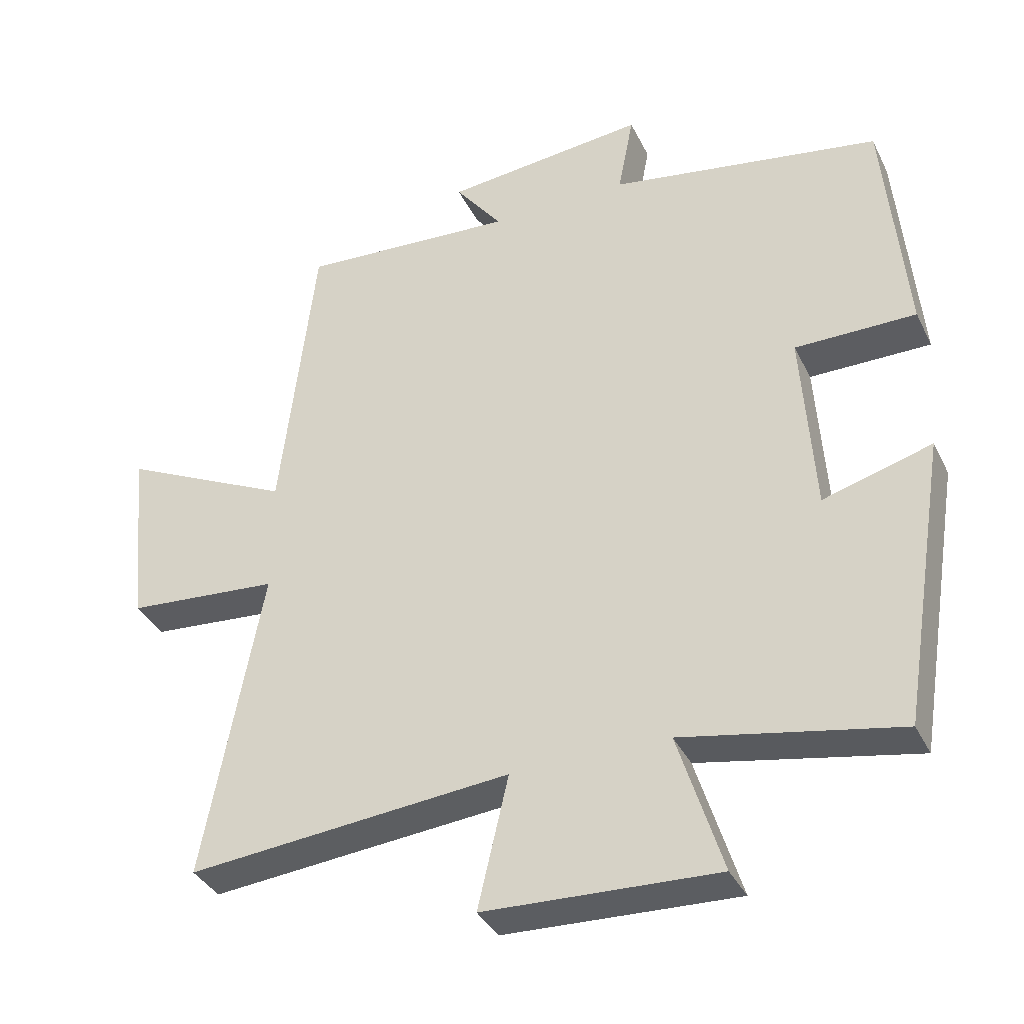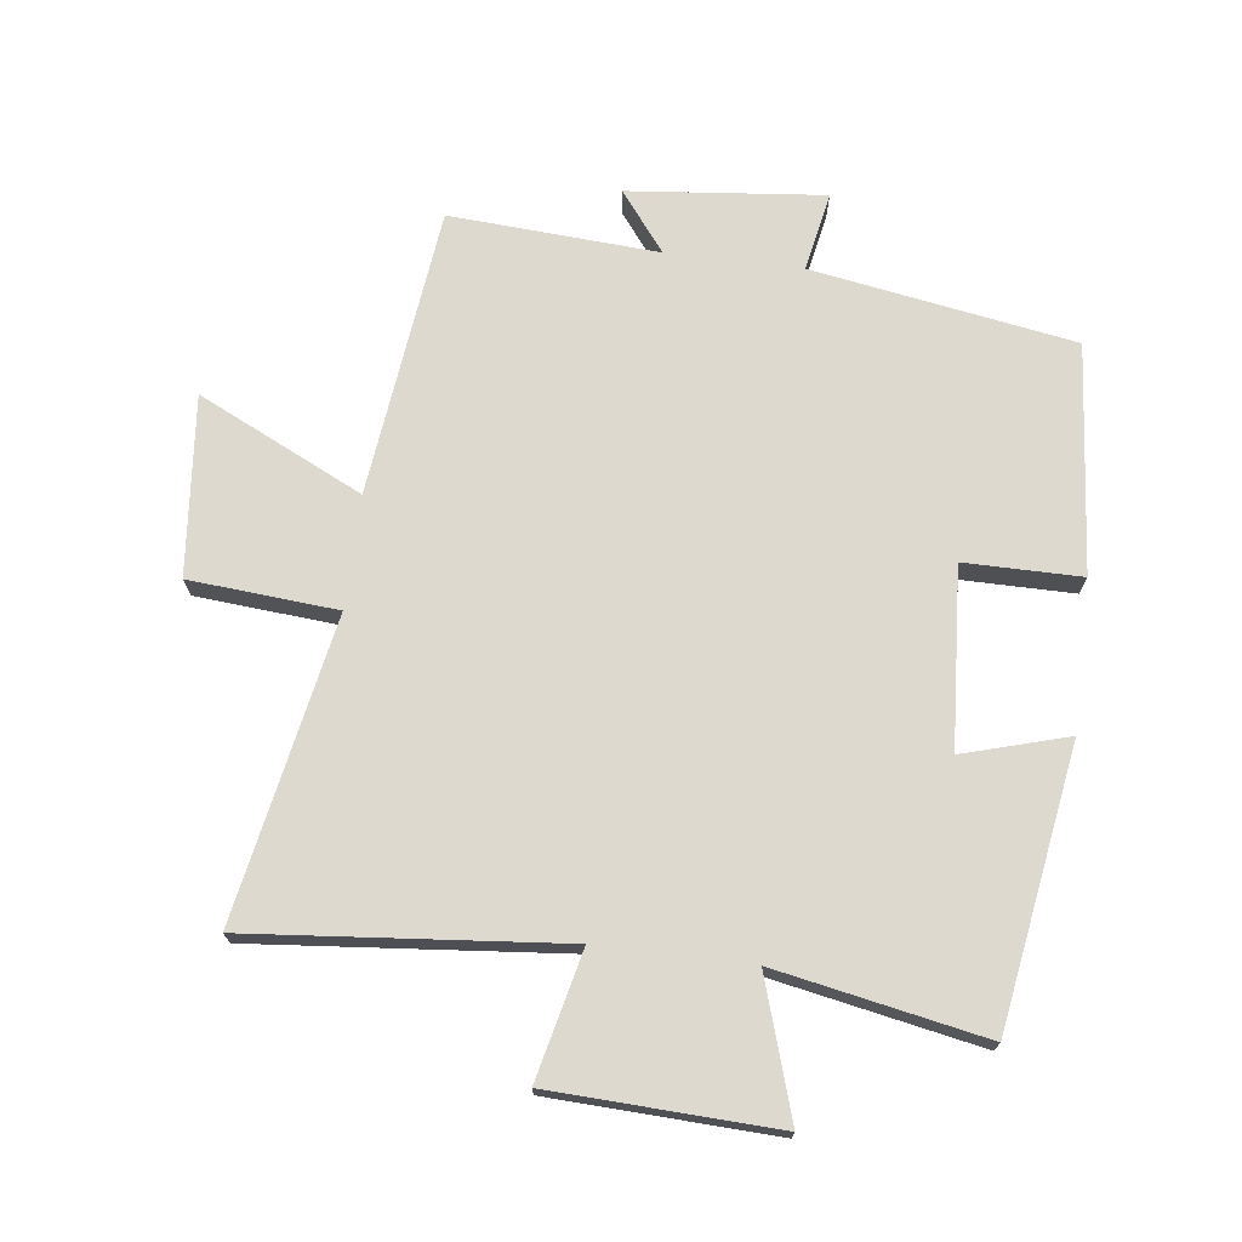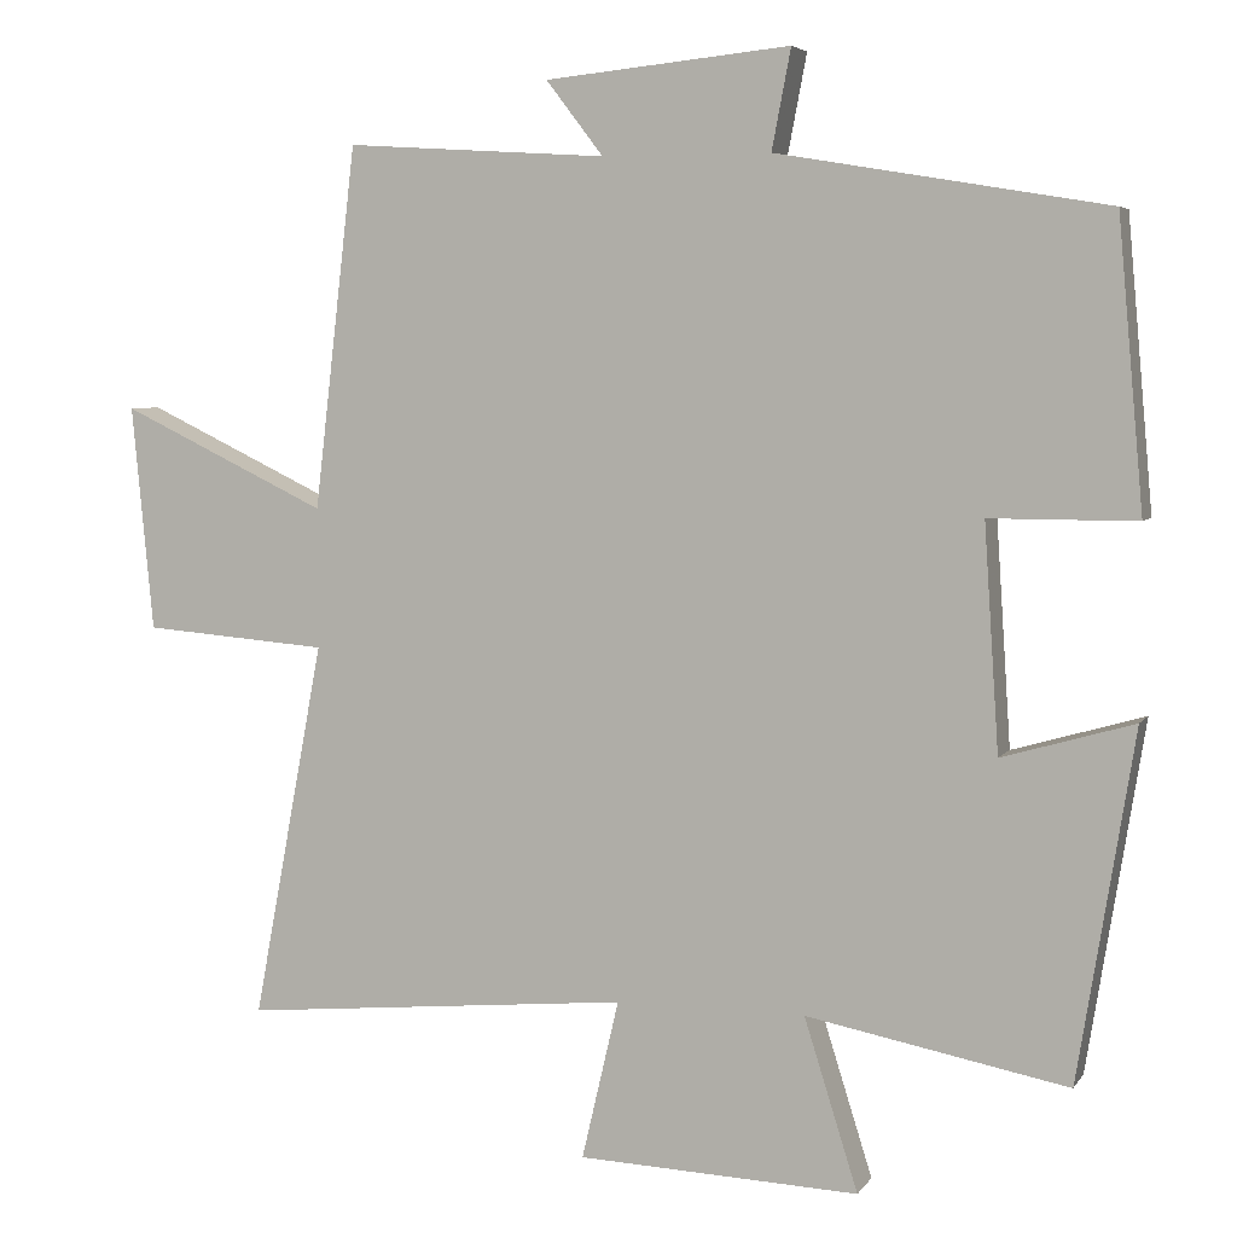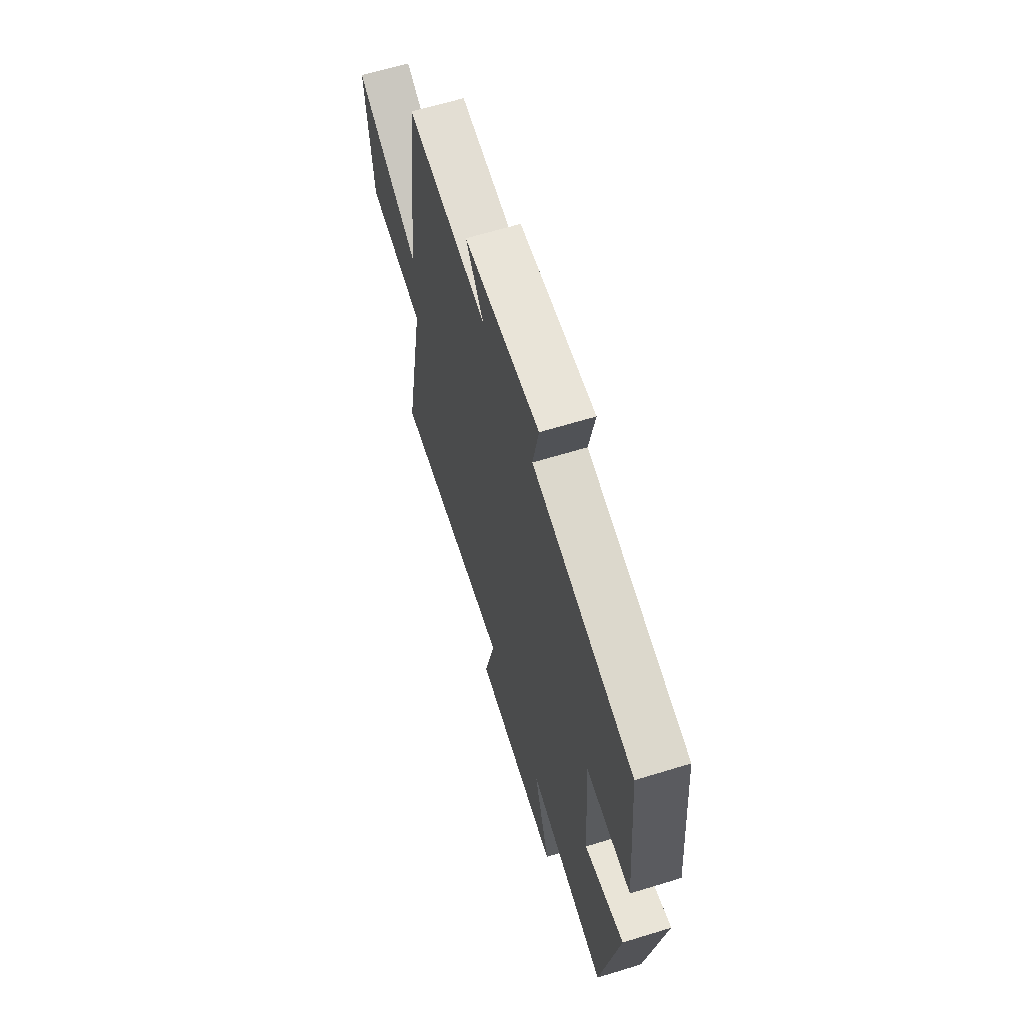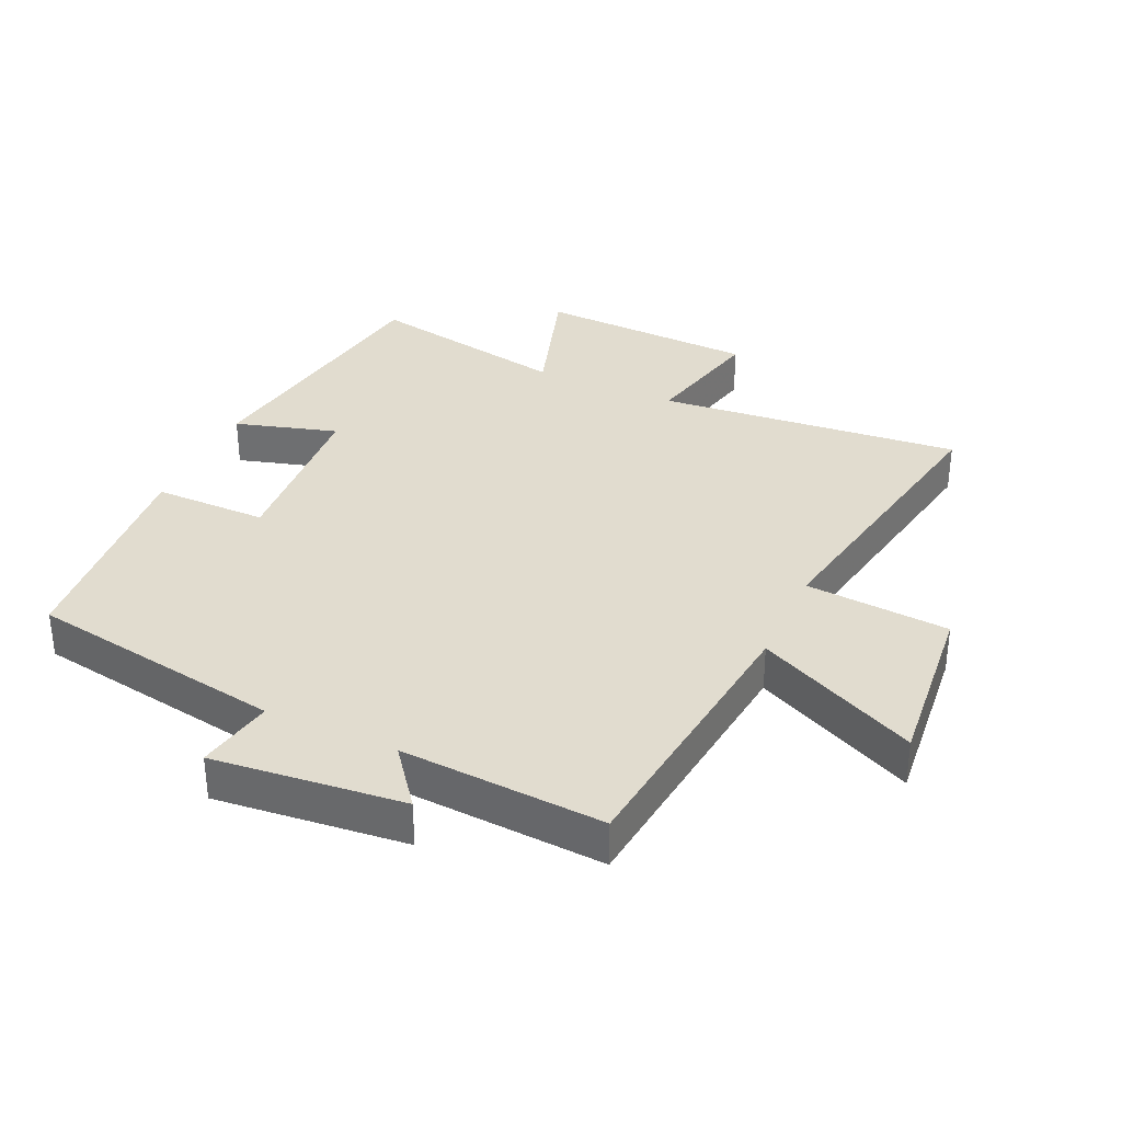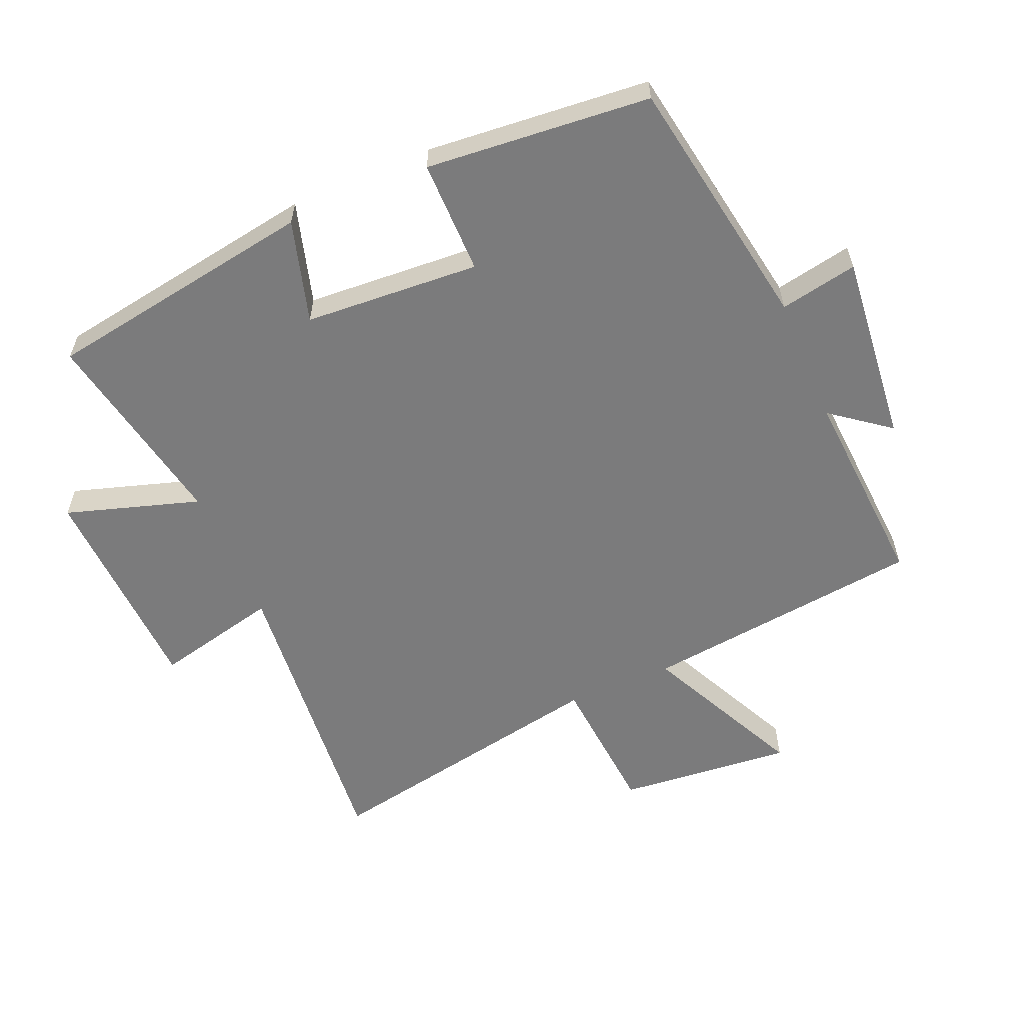
<metadata>
{"format":"obj","ext":"obj","renderer":"f3d","projection":"perspective","resolution":1024,"background":"white","views":[{"elev":-36.5,"azim":-156.3,"up":"+Z"},{"elev":71.8,"azim":-172.9,"up":"+Y"},{"elev":5.2,"azim":-161.5,"up":"+Z"},{"elev":64.1,"azim":-107.2,"up":"+Z"},{"elev":34.3,"azim":24.4,"up":"+Y"},{"elev":-58.5,"azim":-66.8,"up":"+Y"}]}
</metadata>
<code>
v -0.469 0.07 0.433
v -0.071 0.07 0.5
v -0.094 0.07 0.62
v 0.202 0.07 0.59
v 0.133 0.07 0.5
v 0.449 0.07 0.52
v 0.5 0.07 0.083
v 0.75 0.07 0.203
v 0.724 0.07 -0.069
v 0.5 0.07 -0.087
v 0.586 0.07 -0.544
v 0.114 0.07 -0.5
v 0.159 0.07 -0.693
v -0.181 0.07 -0.707
v -0.116 0.07 -0.5
v -0.432 0.07 -0.561
v -0.5 0.07 -0.14
v -0.341 0.07 -0.186
v -0.323 0.07 0.086
v -0.5 0.07 0.086
v -0.469 0 0.433
v -0.071 0 0.5
v -0.094 0 0.62
v 0.202 0 0.59
v 0.133 0 0.5
v 0.449 0 0.52
v 0.5 0 0.083
v 0.75 0 0.203
v 0.724 0 -0.069
v 0.5 0 -0.087
v 0.586 0 -0.544
v 0.114 0 -0.5
v 0.159 0 -0.693
v -0.181 0 -0.707
v -0.116 0 -0.5
v -0.432 0 -0.561
v -0.5 0 -0.14
v -0.341 0 -0.186
v -0.323 0 0.086
v -0.5 0 0.086
f 19 20 1 2
f 18 19 2
f 15 16 17 18
f 15 18 2
f 12 13 14 15
f 12 15 2
f 10 11 12 2
f 7 8 9 10
f 5 6 7 10
f 5 10 2 3
f 3 4 5
f 22 21 40 39
f 22 39 38
f 38 37 36 35
f 22 38 35
f 35 34 33 32
f 22 35 32
f 22 32 31 30
f 30 29 28 27
f 30 27 26 25
f 23 22 30 25
f 25 24 23
f 1 21 22 2
f 2 22 23 3
f 3 23 24 4
f 4 24 25 5
f 5 25 26 6
f 6 26 27 7
f 7 27 28 8
f 8 28 29 9
f 9 29 30 10
f 10 30 31 11
f 11 31 32 12
f 12 32 33 13
f 13 33 34 14
f 14 34 35 15
f 15 35 36 16
f 16 36 37 17
f 17 37 38 18
f 18 38 39 19
f 19 39 40 20
f 20 40 21 1

</code>
